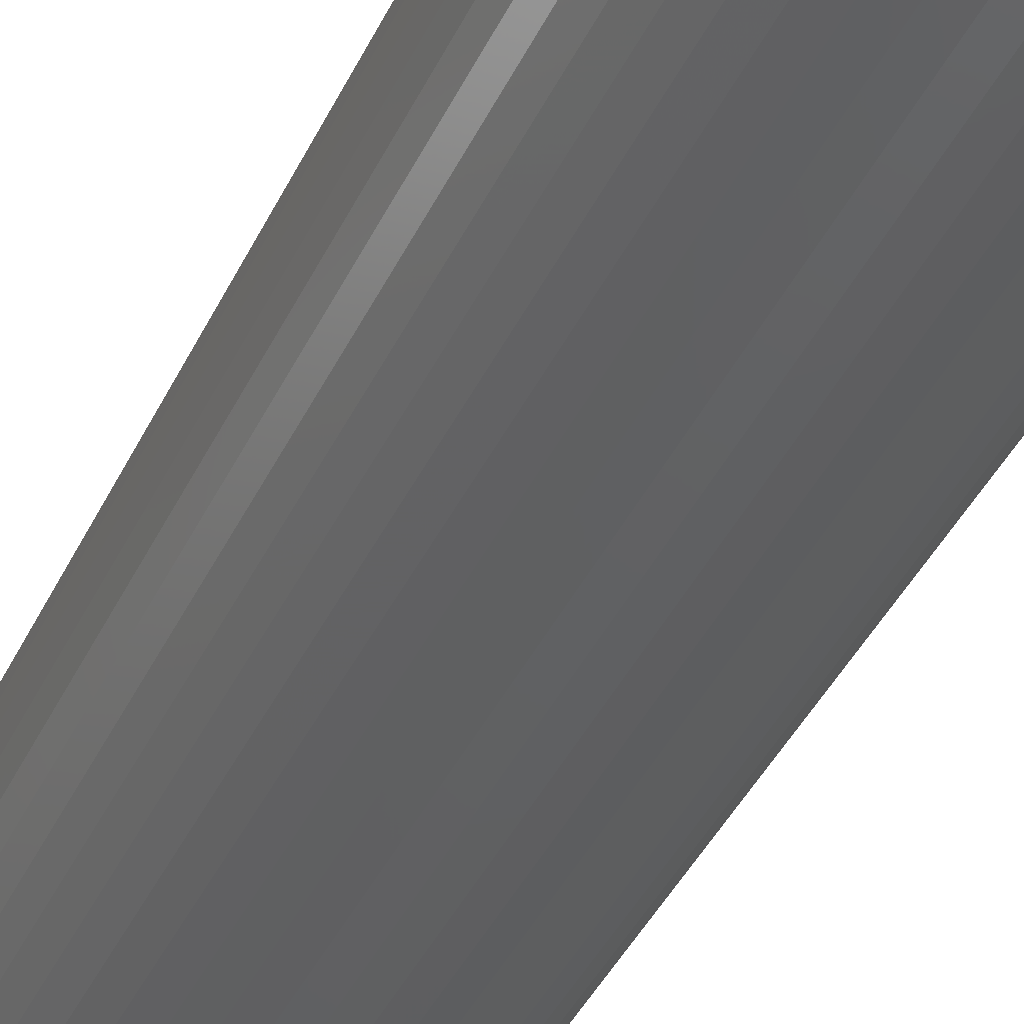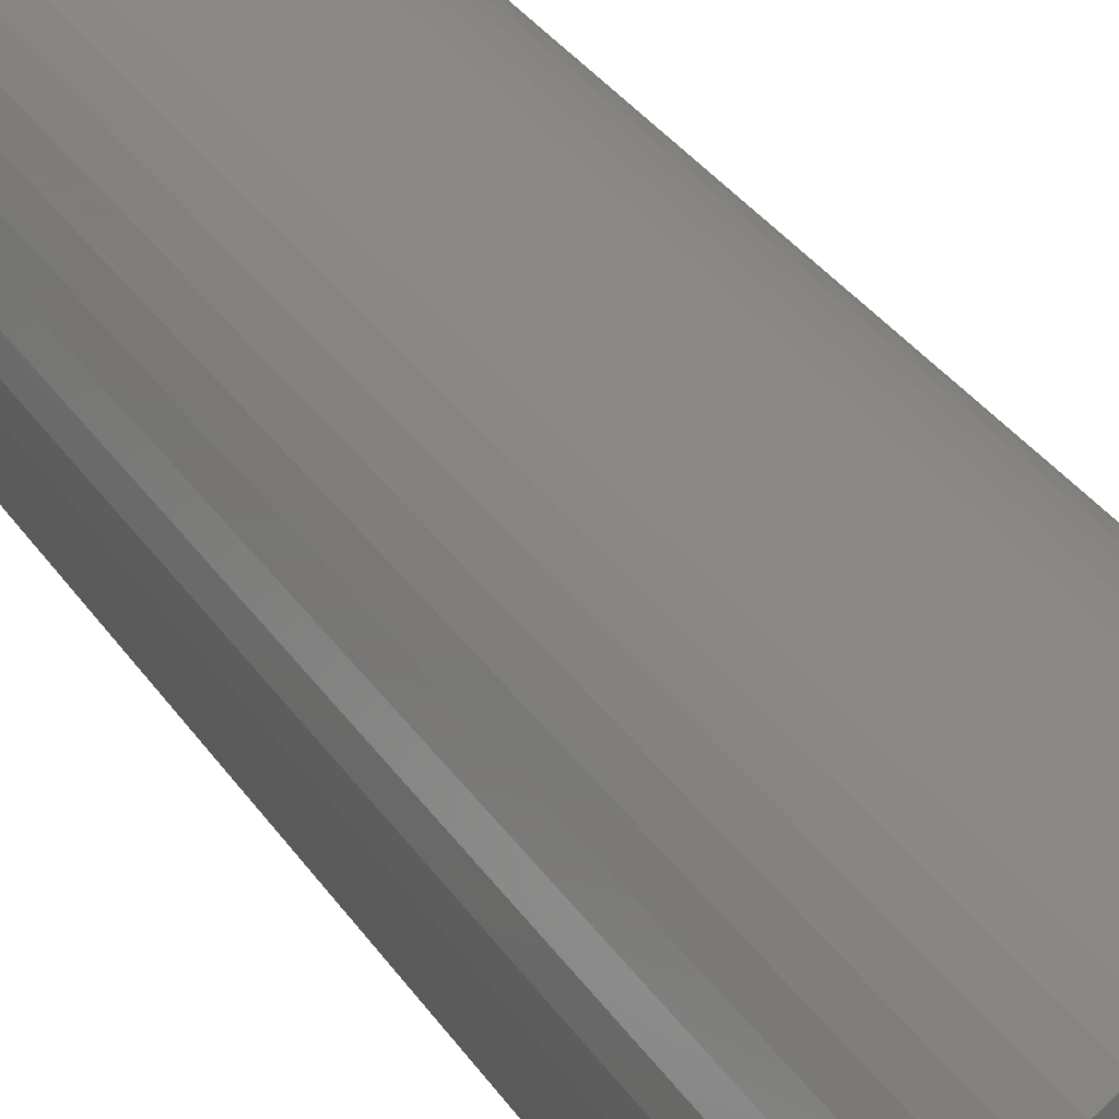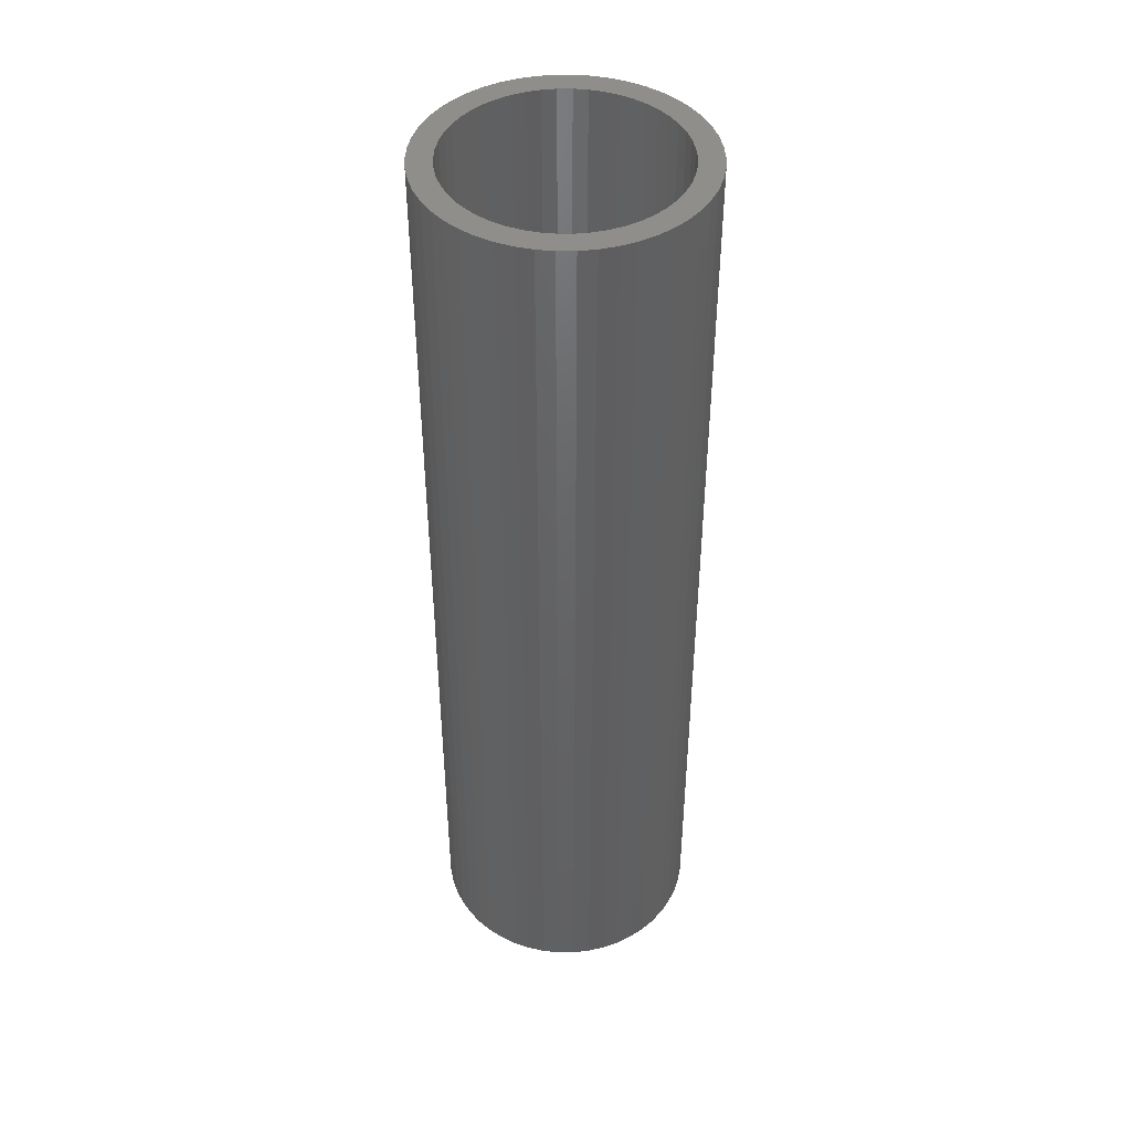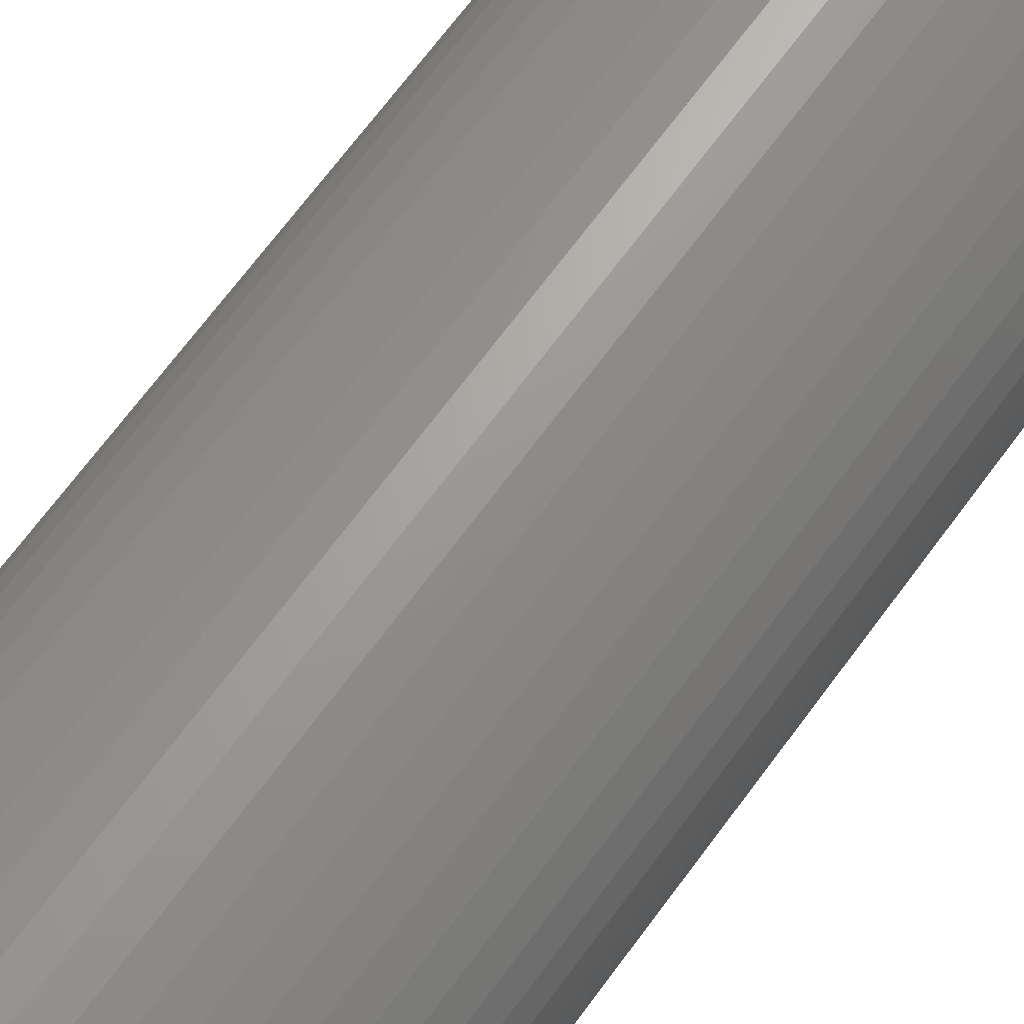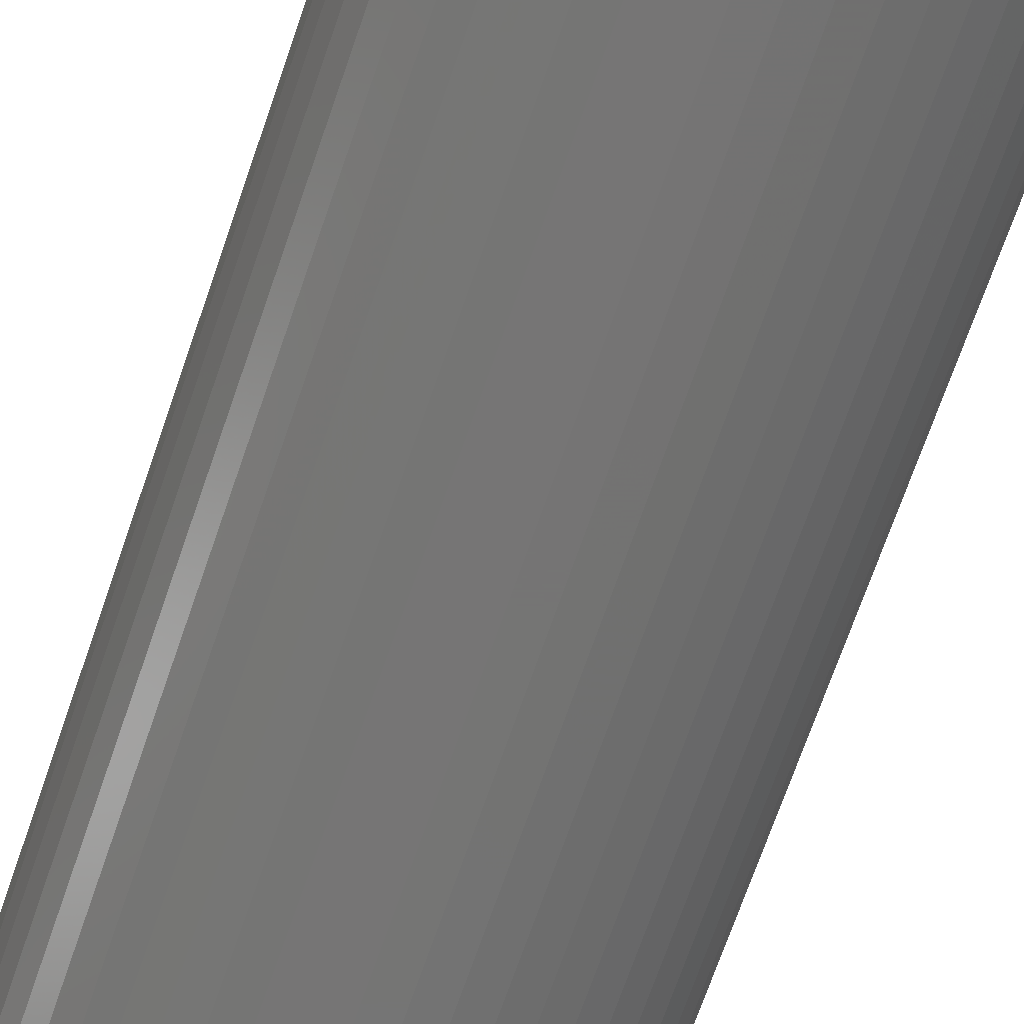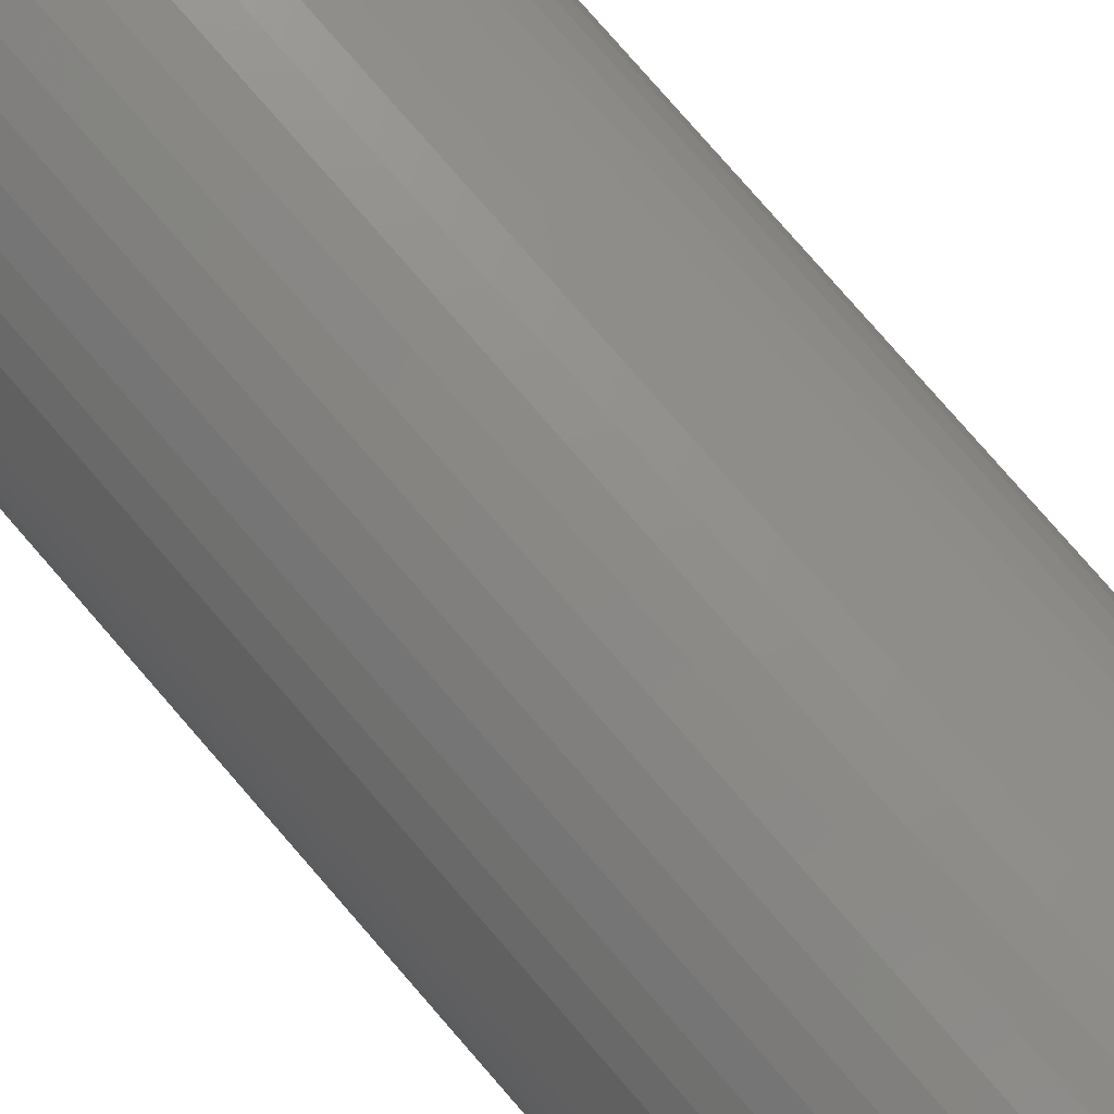
<metadata>
{"format":"stl","ext":"stl","renderer":"f3d","projection":"perspective","resolution":1024,"background":"white","views":[{"elev":-40.2,"azim":-23.4,"up":"+Y"},{"elev":31.1,"azim":152.8,"up":"+Y"},{"elev":44.1,"azim":-93.9,"up":"+Z"},{"elev":66.2,"azim":35.9,"up":"+Y"},{"elev":-66.9,"azim":161.4,"up":"+Y"},{"elev":78.3,"azim":-40.9,"up":"+Y"}]}
</metadata>
<code>
# stl→obj: 200 verts, 400 faces
v 8.5 0 30
v 8.433 1.065 -30
v 8.433 1.065 30
v 8.5 0 -30
v -8.5 0 -30
v -8.433 1.065 30
v -8.433 1.065 -30
v -8.5 0 30
v 0.5337 8.483 -30
v -0.5337 8.483 30
v 0.5337 8.483 30
v -0.5337 8.483 -30
v -0.5337 -8.483 -30
v 0.5337 -8.483 30
v -0.5337 -8.483 30
v 0.5337 -8.483 -30
v 6.196 5.819 -30
v 5.418 6.549 30
v 6.196 5.819 30
v 5.418 6.549 -30
v -5.418 6.549 -30
v -6.196 5.819 30
v -5.418 6.549 30
v -6.196 5.819 -30
v -2.627 8.084 -30
v -3.619 7.691 30
v -2.627 8.084 30
v -3.619 7.691 -30
v 7.903 3.129 30
v 7.449 4.095 -30
v 7.449 4.095 30
v 7.903 3.129 -30
v 3.619 7.691 -30
v 2.627 8.084 30
v 3.619 7.691 30
v 2.627 8.084 -30
v 1.593 8.349 30
v 1.593 8.349 -30
v 4.555 7.177 -30
v 4.555 7.177 30
v -7.903 3.129 -30
v -7.449 4.095 30
v -7.449 4.095 -30
v -7.903 3.129 30
v 7 0 30
v 6.945 0.8773 30
v 8.233 2.114 30
v 8.433 -1.065 30
v 6.78 1.741 30
v 6.945 -0.8773 30
v 6.508 2.577 30
v 8.233 -2.114 30
v 6.78 -1.741 30
v 6.134 3.372 30
v 6.877 4.996 30
v 5.663 4.114 30
v 5.103 4.792 30
v 4.462 5.394 30
v 3.751 5.91 30
v 2.98 6.334 30
v 2.163 6.657 30
v 1.312 6.876 30
v 0.4395 6.986 30
v -0.4395 6.986 30
v -1.312 6.876 30
v -1.593 8.349 30
v -2.163 6.657 30
v -2.98 6.334 30
v -3.751 5.91 30
v -4.555 7.177 30
v -4.462 5.394 30
v -5.103 4.792 30
v -5.663 4.114 30
v -6.877 4.996 30
v -6.134 3.372 30
v -6.508 2.577 30
v -6.78 1.741 30
v -8.233 2.114 30
v 7.903 -3.129 30
v 6.508 -2.577 30
v 7.449 -4.095 30
v 6.134 -3.372 30
v 6.877 -4.996 30
v 5.663 -4.114 30
v 6.196 -5.819 30
v 5.103 -4.792 30
v 5.418 -6.549 30
v 4.462 -5.394 30
v 4.555 -7.177 30
v 3.751 -5.91 30
v 3.619 -7.691 30
v 2.98 -6.334 30
v 2.627 -8.084 30
v 2.163 -6.657 30
v 1.593 -8.349 30
v 1.312 -6.876 30
v 0.4395 -6.986 30
v -0.4395 -6.986 30
v -1.312 -6.876 30
v -1.593 -8.349 30
v -2.163 -6.657 30
v -2.627 -8.084 30
v -2.98 -6.334 30
v -3.619 -7.691 30
v -3.751 -5.91 30
v -4.555 -7.177 30
v -4.462 -5.394 30
v -5.418 -6.549 30
v -5.103 -4.792 30
v -6.196 -5.819 30
v -5.663 -4.114 30
v -6.877 -4.996 30
v -6.134 -3.372 30
v -7.449 -4.095 30
v -6.508 -2.577 30
v -7.903 -3.129 30
v -6.78 -1.741 30
v -8.233 -2.114 30
v -6.945 -0.8773 30
v -8.433 -1.065 30
v -7 0 30
v -6.945 0.8773 30
v -1.593 8.349 -30
v 7 0 -30
v 8.433 -1.065 -30
v 6.945 -0.8773 -30
v 8.233 -2.114 -30
v 6.78 -1.741 -30
v 7.903 -3.129 -30
v 6.945 0.8773 -30
v 6.508 -2.577 -30
v 7.449 -4.095 -30
v 8.233 2.114 -30
v 6.78 1.741 -30
v 6.134 -3.372 -30
v 6.877 -4.996 -30
v 5.663 -4.114 -30
v 6.196 -5.819 -30
v 5.103 -4.792 -30
v 5.418 -6.549 -30
v 4.462 -5.394 -30
v 4.555 -7.177 -30
v 3.751 -5.91 -30
v 3.619 -7.691 -30
v 2.98 -6.334 -30
v 2.627 -8.084 -30
v 2.163 -6.657 -30
v 1.593 -8.349 -30
v 1.312 -6.876 -30
v 0.4395 -6.986 -30
v -0.4395 -6.986 -30
v -1.312 -6.876 -30
v -1.593 -8.349 -30
v -2.163 -6.657 -30
v -2.627 -8.084 -30
v -2.98 -6.334 -30
v -3.619 -7.691 -30
v -3.751 -5.91 -30
v -4.555 -7.177 -30
v -4.462 -5.394 -30
v -5.418 -6.549 -30
v -5.103 -4.792 -30
v -6.196 -5.819 -30
v -5.663 -4.114 -30
v -6.877 -4.996 -30
v -6.134 -3.372 -30
v -7.449 -4.095 -30
v -6.508 -2.577 -30
v -7.903 -3.129 -30
v -6.78 -1.741 -30
v -8.233 -2.114 -30
v 6.508 2.577 -30
v 6.134 3.372 -30
v 6.877 4.996 -30
v 5.663 4.114 -30
v 5.103 4.792 -30
v 4.462 5.394 -30
v 3.751 5.91 -30
v 2.98 6.334 -30
v 2.163 6.657 -30
v 1.312 6.876 -30
v 0.4395 6.986 -30
v -0.4395 6.986 -30
v -1.312 6.876 -30
v -2.163 6.657 -30
v -2.98 6.334 -30
v -3.751 5.91 -30
v -4.555 7.177 -30
v -4.462 5.394 -30
v -5.103 4.792 -30
v -5.663 4.114 -30
v -6.877 4.996 -30
v -6.134 3.372 -30
v -6.508 2.577 -30
v -6.78 1.741 -30
v -8.233 2.114 -30
v -6.945 0.8773 -30
v -7 0 -30
v -6.945 -0.8773 -30
v -8.433 -1.065 -30
f 1 2 3
f 2 1 4
f 5 6 7
f 6 5 8
f 9 10 11
f 10 9 12
f 13 14 15
f 14 13 16
f 17 18 19
f 18 17 20
f 21 22 23
f 22 21 24
f 25 26 27
f 26 25 28
f 29 30 31
f 30 29 32
f 33 34 35
f 34 33 36
f 36 37 34
f 37 36 38
f 39 35 40
f 35 39 33
f 41 42 43
f 42 41 44
f 45 1 3
f 46 3 47
f 1 45 48
f 49 47 29
f 50 48 45
f 51 29 31
f 48 50 52
f 53 52 50
f 3 46 45
f 54 31 55
f 47 49 46
f 29 51 49
f 56 55 19
f 31 54 51
f 55 56 54
f 57 19 18
f 19 57 56
f 58 18 40
f 18 58 57
f 40 59 58
f 35 59 40
f 35 60 59
f 34 60 35
f 34 61 60
f 37 61 34
f 37 62 61
f 11 62 37
f 11 63 62
f 11 64 63
f 10 64 11
f 10 65 64
f 66 65 10
f 66 67 65
f 27 67 66
f 27 68 67
f 26 68 27
f 26 69 68
f 70 69 26
f 69 70 71
f 23 71 70
f 71 23 72
f 22 72 23
f 72 22 73
f 74 73 22
f 73 74 75
f 42 75 74
f 75 42 76
f 44 76 42
f 76 44 77
f 78 77 44
f 52 53 79
f 80 79 53
f 79 80 81
f 82 81 80
f 81 82 83
f 84 83 82
f 83 84 85
f 86 85 84
f 85 86 87
f 88 87 86
f 87 88 89
f 90 89 88
f 90 91 89
f 92 91 90
f 92 93 91
f 94 93 92
f 94 95 93
f 96 95 94
f 96 14 95
f 97 14 96
f 98 14 97
f 98 15 14
f 99 15 98
f 99 100 15
f 101 100 99
f 101 102 100
f 103 102 101
f 103 104 102
f 105 104 103
f 106 105 107
f 105 106 104
f 108 107 109
f 107 108 106
f 110 109 111
f 112 111 113
f 109 110 108
f 114 113 115
f 116 115 117
f 111 112 110
f 118 117 119
f 120 119 121
f 77 78 122
f 113 114 112
f 6 122 78
f 115 116 114
f 122 6 121
f 117 118 116
f 8 121 6
f 119 120 118
f 121 8 120
f 12 66 10
f 66 12 123
f 124 4 125
f 126 125 127
f 4 124 2
f 128 127 129
f 130 2 124
f 131 129 132
f 2 130 133
f 134 133 130
f 125 126 124
f 135 132 136
f 127 128 126
f 129 131 128
f 137 136 138
f 132 135 131
f 136 137 135
f 139 138 140
f 138 139 137
f 141 140 142
f 140 141 139
f 142 143 141
f 144 143 142
f 144 145 143
f 146 145 144
f 146 147 145
f 148 147 146
f 148 149 147
f 16 149 148
f 16 150 149
f 16 151 150
f 13 151 16
f 13 152 151
f 153 152 13
f 153 154 152
f 155 154 153
f 155 156 154
f 157 156 155
f 157 158 156
f 159 158 157
f 158 159 160
f 161 160 159
f 160 161 162
f 163 162 161
f 162 163 164
f 165 164 163
f 164 165 166
f 167 166 165
f 166 167 168
f 169 168 167
f 168 169 170
f 171 170 169
f 133 134 32
f 172 32 134
f 32 172 30
f 173 30 172
f 30 173 174
f 175 174 173
f 174 175 17
f 176 17 175
f 17 176 20
f 177 20 176
f 20 177 39
f 178 39 177
f 178 33 39
f 179 33 178
f 179 36 33
f 180 36 179
f 180 38 36
f 181 38 180
f 181 9 38
f 182 9 181
f 183 9 182
f 183 12 9
f 184 12 183
f 184 123 12
f 185 123 184
f 185 25 123
f 186 25 185
f 186 28 25
f 187 28 186
f 188 187 189
f 187 188 28
f 21 189 190
f 189 21 188
f 24 190 191
f 192 191 193
f 190 24 21
f 43 193 194
f 41 194 195
f 191 192 24
f 196 195 197
f 7 197 198
f 170 171 199
f 193 43 192
f 200 199 171
f 194 41 43
f 199 200 198
f 195 196 41
f 5 198 200
f 197 7 196
f 198 5 7
f 16 95 14
f 95 16 148
f 47 32 29
f 32 47 133
f 3 133 47
f 133 3 2
f 55 17 19
f 17 55 174
f 31 174 55
f 174 31 30
f 38 11 37
f 11 38 9
f 20 40 18
f 40 20 39
f 43 74 192
f 74 43 42
f 192 22 24
f 22 192 74
f 196 44 41
f 44 196 78
f 7 78 196
f 78 7 6
f 28 70 26
f 70 28 188
f 188 23 70
f 23 188 21
f 123 27 66
f 27 123 25
f 48 4 1
f 4 48 125
f 81 129 79
f 129 81 132
f 163 108 110
f 108 163 161
f 167 116 169
f 116 167 114
f 165 114 167
f 114 165 112
f 144 89 91
f 89 144 142
f 79 127 52
f 127 79 129
f 163 112 165
f 112 163 110
f 171 120 200
f 120 171 118
f 200 8 5
f 8 200 120
f 169 118 171
f 118 169 116
f 140 85 87
f 85 140 138
f 146 91 93
f 91 146 144
f 148 93 95
f 93 148 146
f 52 125 48
f 125 52 127
f 83 132 81
f 132 83 136
f 85 136 83
f 136 85 138
f 153 15 100
f 15 153 13
f 161 106 108
f 106 161 159
f 142 87 89
f 87 142 140
f 155 100 102
f 100 155 153
f 157 102 104
f 102 157 155
f 159 104 106
f 104 159 157
f 124 46 130
f 46 124 45
f 121 197 122
f 197 121 198
f 183 63 64
f 63 183 182
f 150 98 97
f 98 150 151
f 139 88 86
f 88 139 141
f 177 57 58
f 57 177 176
f 190 71 72
f 71 190 189
f 186 67 68
f 67 186 185
f 172 54 173
f 54 172 51
f 130 49 134
f 49 130 46
f 180 60 61
f 60 180 179
f 179 59 60
f 59 179 178
f 76 193 75
f 193 76 194
f 75 191 73
f 191 75 193
f 77 194 76
f 194 77 195
f 189 69 71
f 69 189 187
f 185 65 67
f 65 185 184
f 149 97 96
f 97 149 150
f 134 51 172
f 51 134 49
f 175 57 176
f 57 175 56
f 173 56 175
f 56 173 54
f 181 61 62
f 61 181 180
f 182 62 63
f 62 182 181
f 178 58 59
f 58 178 177
f 73 190 72
f 190 73 191
f 122 195 77
f 195 122 197
f 187 68 69
f 68 187 186
f 184 64 65
f 64 184 183
f 126 45 124
f 45 126 50
f 135 80 131
f 80 135 82
f 111 166 113
f 166 111 164
f 113 168 115
f 168 113 166
f 141 90 88
f 90 141 143
f 145 94 92
f 94 145 147
f 139 84 137
f 84 139 86
f 154 103 101
f 103 154 156
f 115 170 117
f 170 115 168
f 119 198 121
f 198 119 199
f 143 92 90
f 92 143 145
f 147 96 94
f 96 147 149
f 131 53 128
f 53 131 80
f 128 50 126
f 50 128 53
f 137 82 135
f 82 137 84
f 151 99 98
f 99 151 152
f 160 109 107
f 109 160 162
f 152 101 99
f 101 152 154
f 109 164 111
f 164 109 162
f 117 199 119
f 199 117 170
f 156 105 103
f 105 156 158
f 158 107 105
f 107 158 160

</code>
